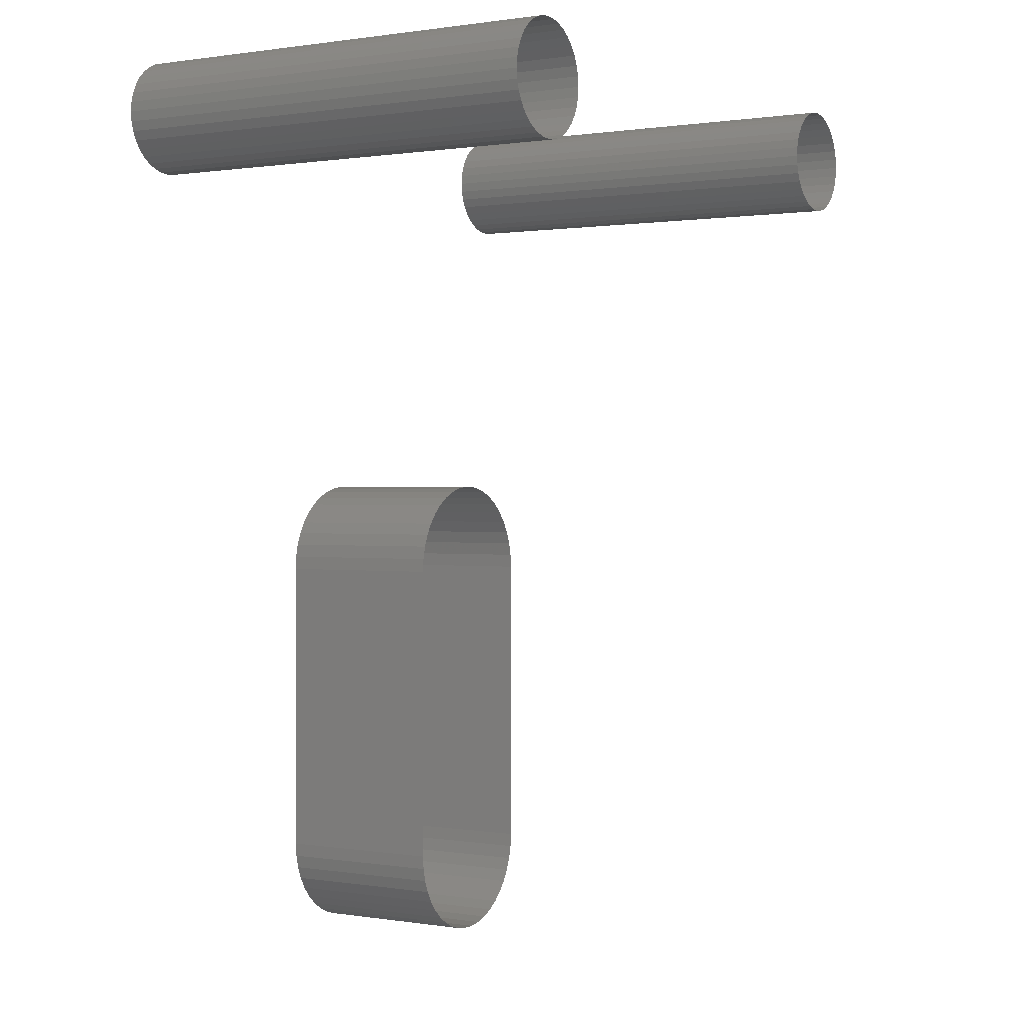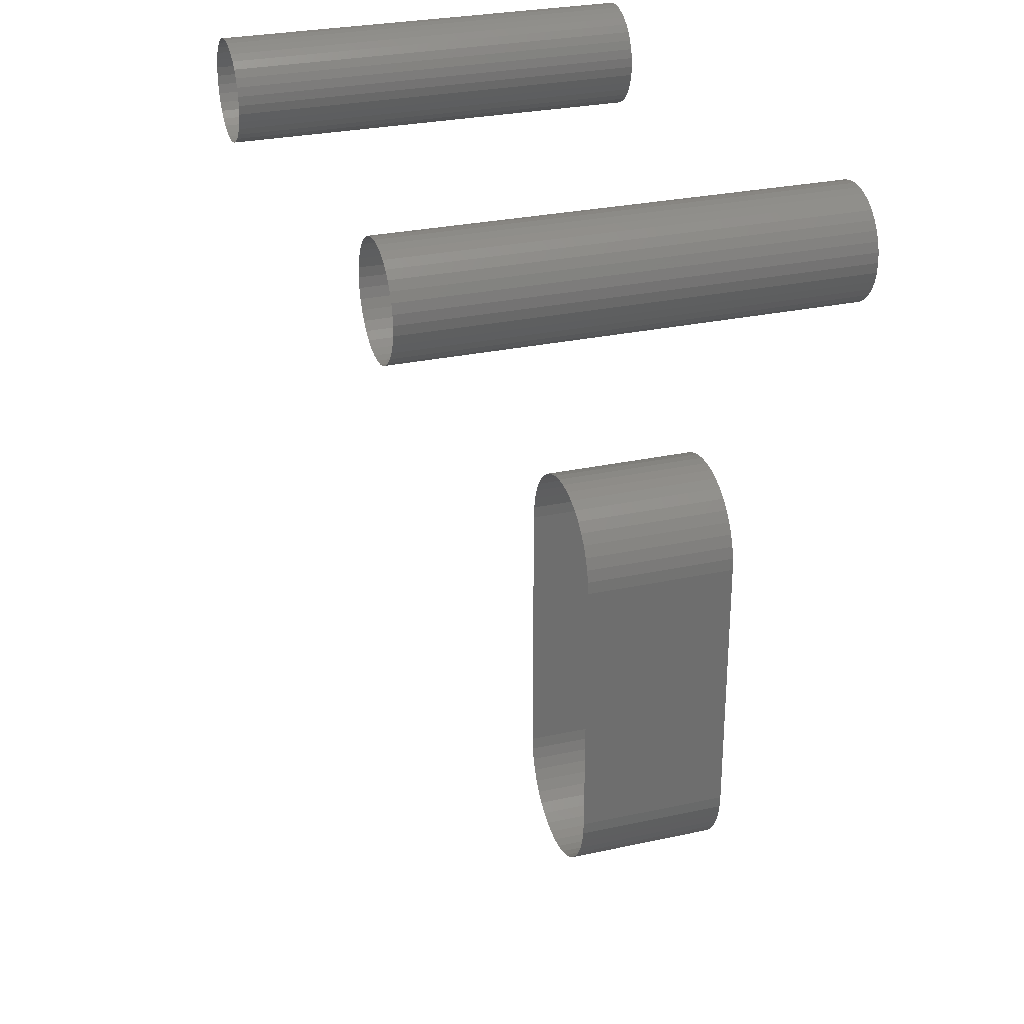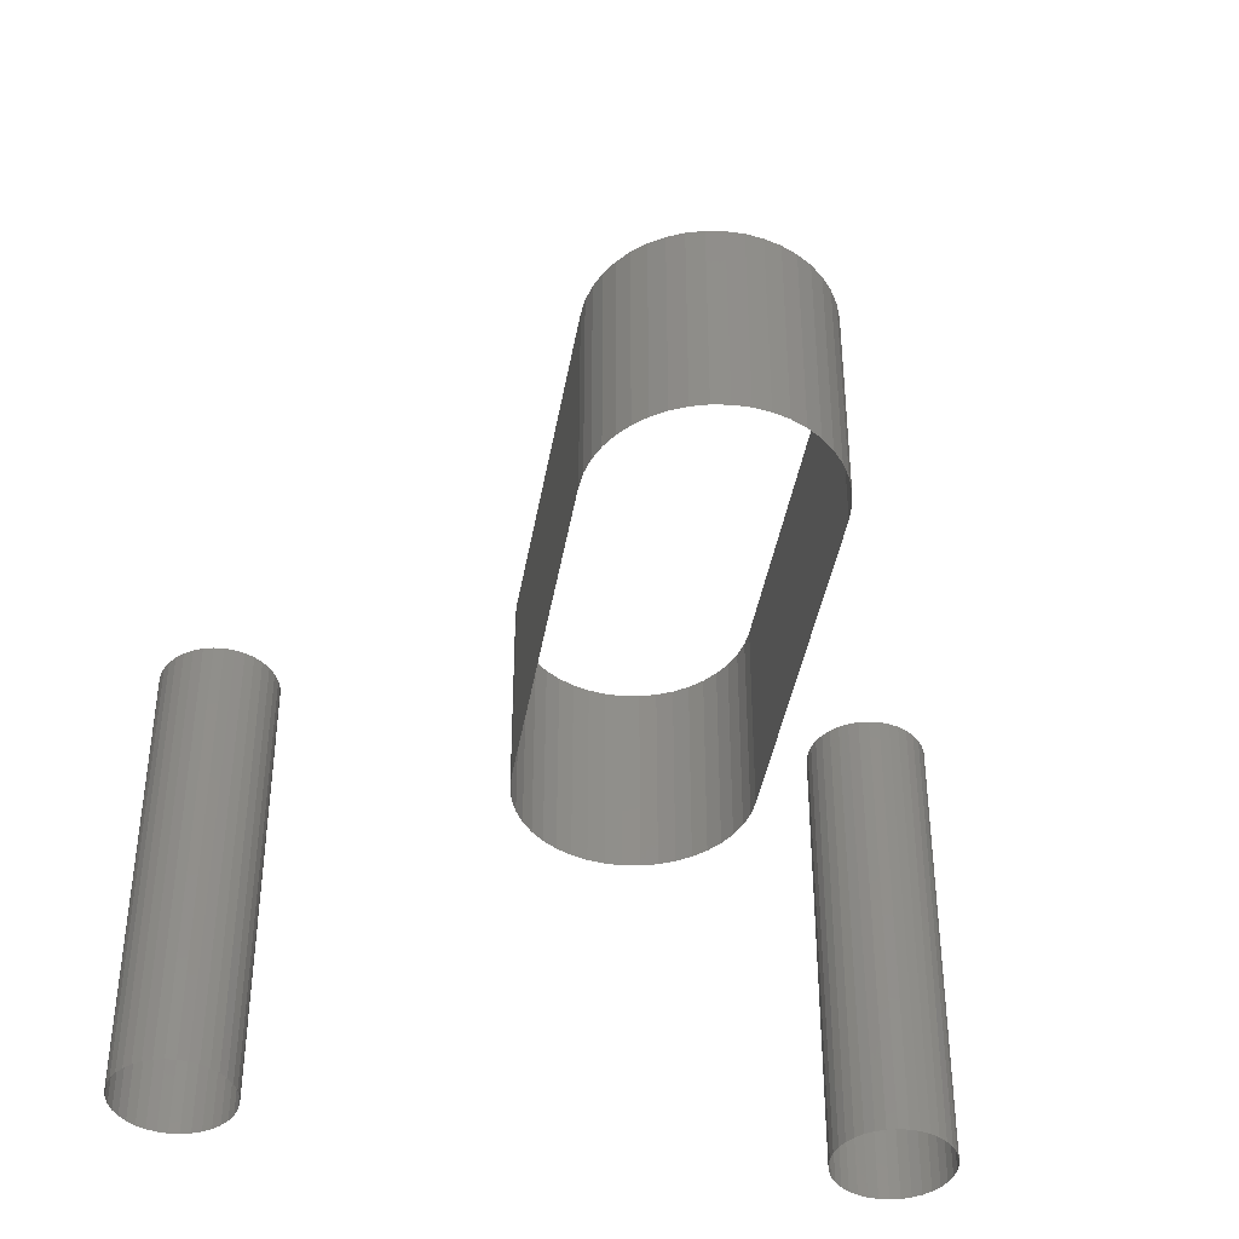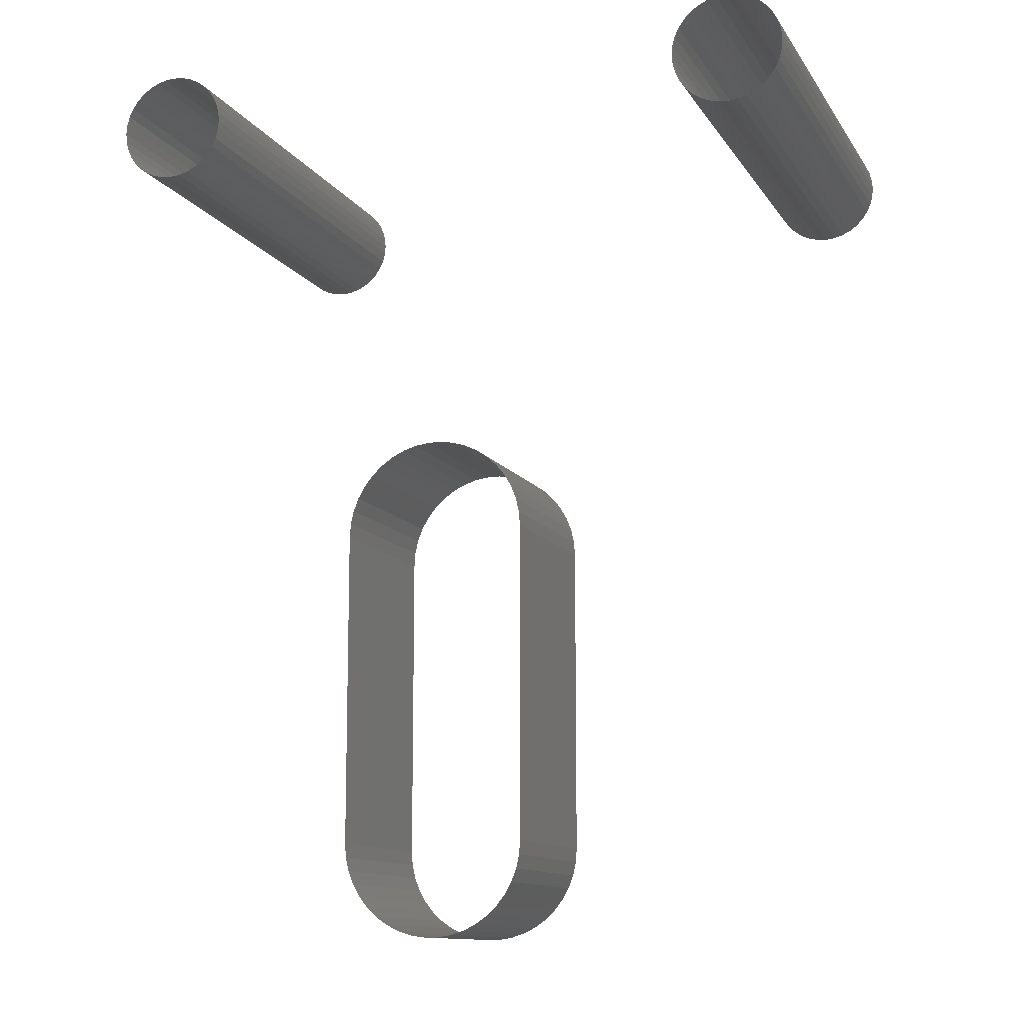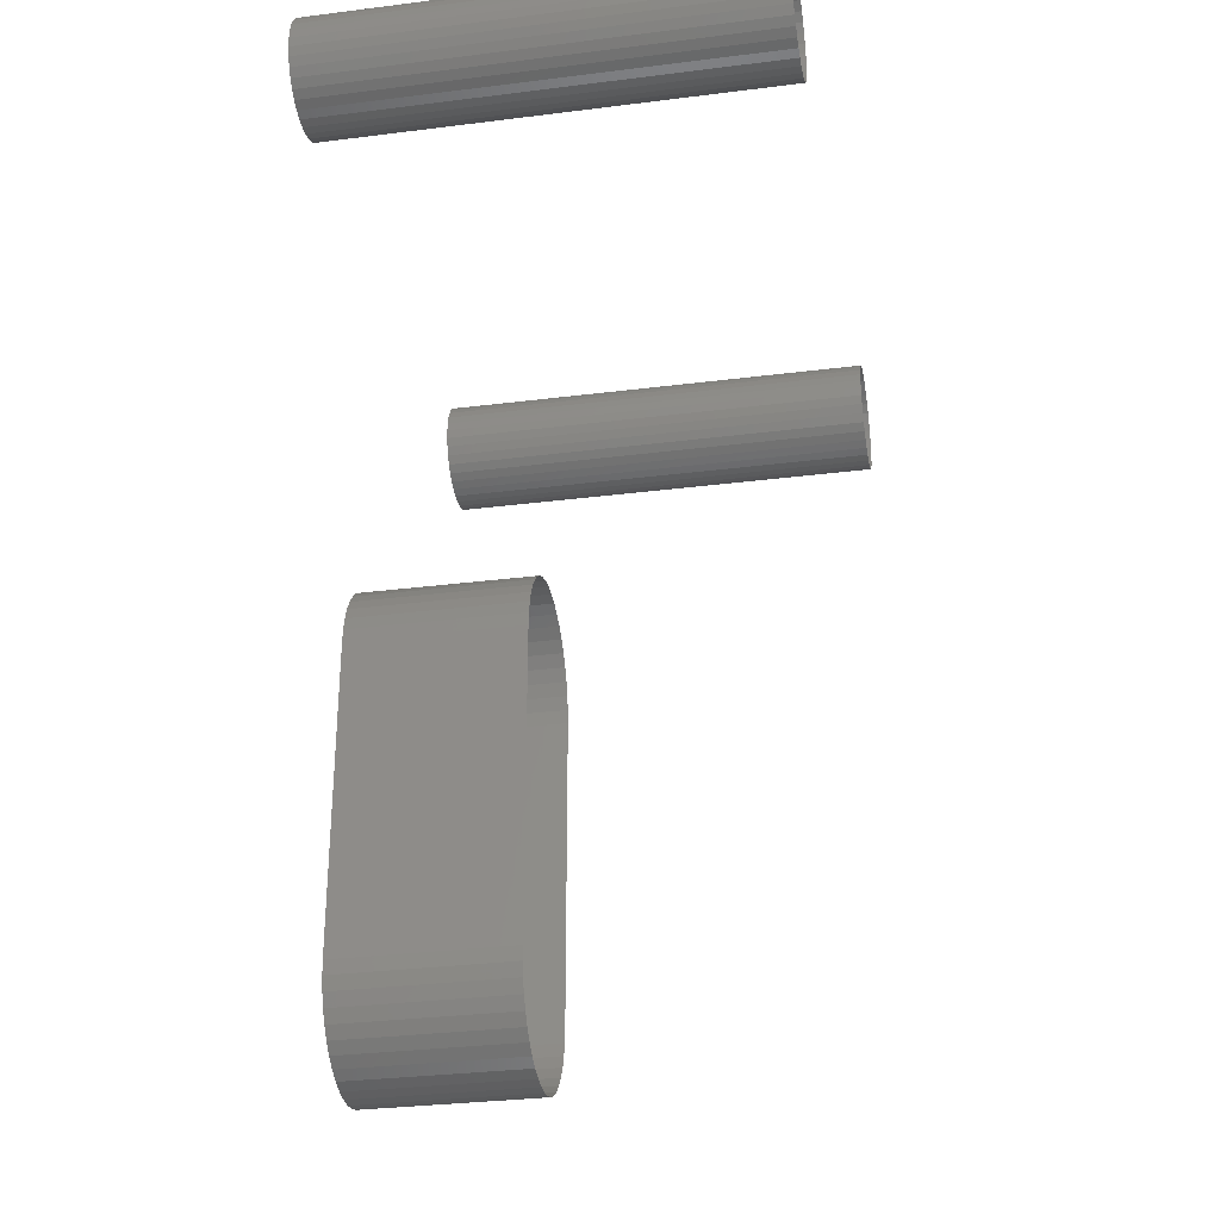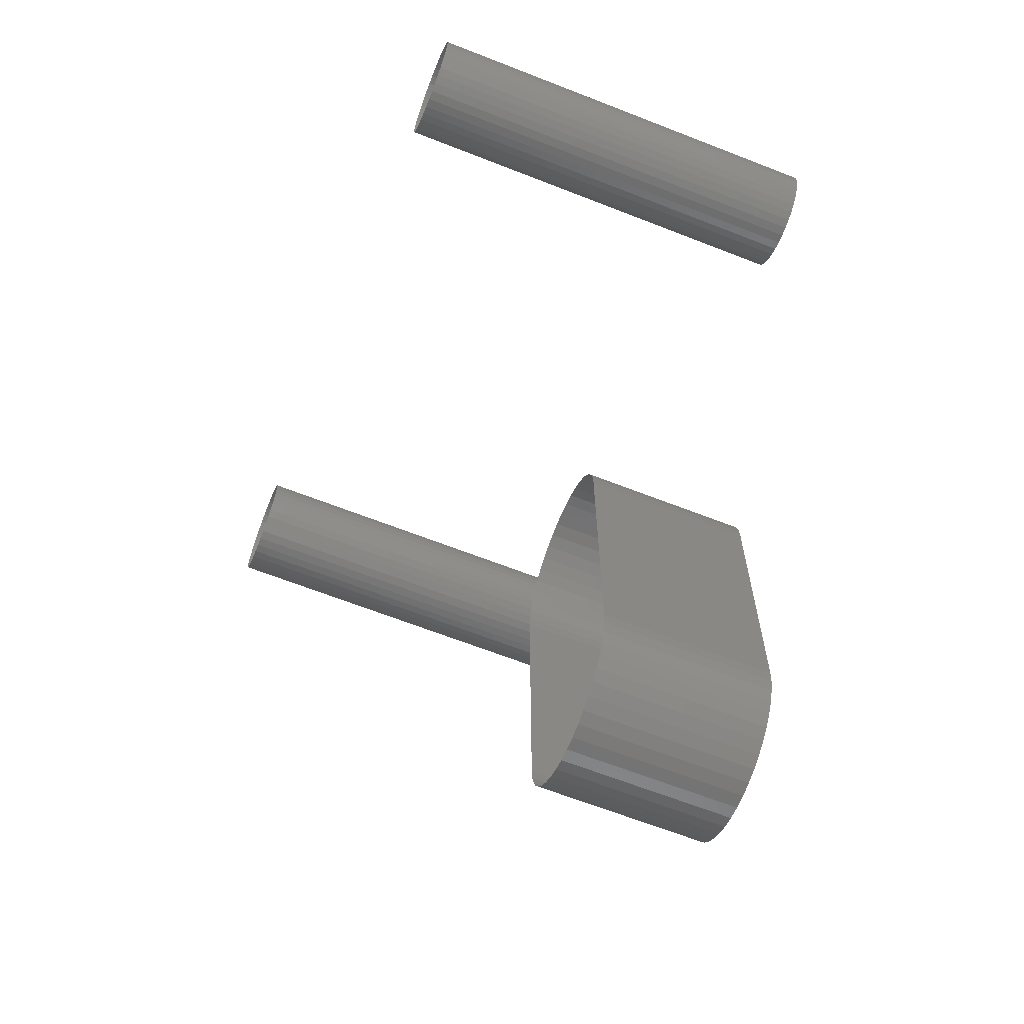
<metadata>
{"format":"stl","ext":"stl","renderer":"f3d","projection":"perspective","resolution":1024,"background":"white","views":[{"elev":0.6,"azim":121.1,"up":"+Z"},{"elev":28.4,"azim":-108.2,"up":"+Z"},{"elev":-42.1,"azim":170.2,"up":"+Y"},{"elev":-11.7,"azim":20.2,"up":"+Z"},{"elev":-31.2,"azim":100.2,"up":"+Z"},{"elev":-65.4,"azim":-111.5,"up":"+Z"}]}
</metadata>
<code>
# stl→obj: 232 verts, 232 faces
v 48.09 0 16.01
v 48.09 15 16.01
v 48 0 14.81
v 48 15 14.81
v 47.73 0 13.63
v 47.73 15 13.63
v 47.29 0 12.51
v 47.29 15 12.51
v 46.68 0 11.46
v 46.68 15 11.46
v 45.93 0 10.51
v 45.93 15 10.51
v 45.04 0 9.692
v 45.04 15 9.692
v 44.04 0 9.011
v 44.04 15 9.011
v 42.95 0 8.486
v 42.95 15 8.486
v 41.8 0 8.13
v 41.8 15 8.13
v 40.6 0 7.95
v 40.6 15 7.95
v 39.4 0 7.95
v 39.4 15 7.95
v 38.2 0 8.13
v 38.2 15 8.13
v 37.05 0 8.486
v 37.05 15 8.486
v 35.96 0 9.011
v 35.96 15 9.011
v 34.96 0 9.692
v 34.96 15 9.692
v 34.07 0 10.51
v 34.07 15 10.51
v 33.32 0 11.46
v 33.32 15 11.46
v 32.71 0 12.51
v 32.71 15 12.51
v 32.27 0 13.63
v 32.27 15 13.63
v 32 0 14.81
v 32 15 14.81
v 31.91 0 16.01
v 31.91 15 16.01
v 48.09 0 43.1
v 48.09 15 43.1
v 31.91 0 43.1
v 31.91 15 43.1
v 32 0 44.3
v 32 15 44.3
v 32.27 0 45.48
v 32.27 15 45.48
v 32.71 0 46.61
v 32.71 15 46.61
v 33.32 0 47.65
v 33.32 15 47.65
v 34.07 0 48.6
v 34.07 15 48.6
v 34.96 0 49.42
v 34.96 15 49.42
v 35.96 0 50.1
v 35.96 15 50.1
v 37.05 0 50.62
v 37.05 15 50.62
v 38.2 0 50.98
v 38.2 15 50.98
v 39.4 0 51.16
v 39.4 15 51.16
v 40.6 0 51.16
v 40.6 15 51.16
v 41.8 0 50.98
v 41.8 15 50.98
v 42.95 0 50.62
v 42.95 15 50.62
v 44.04 0 50.1
v 44.04 15 50.1
v 45.04 0 49.42
v 45.04 15 49.42
v 45.93 0 48.6
v 45.93 15 48.6
v 46.68 0 47.65
v 46.68 15 47.65
v 47.29 0 46.61
v 47.29 15 46.61
v 47.73 0 45.48
v 47.73 15 45.48
v 48 0 44.3
v 48 15 44.3
v 12.59 0 89.51
v 12.59 40 89.51
v 13.46 0 89.44
v 13.46 40 89.44
v 14.3 0 89.21
v 14.3 40 89.21
v 15.09 0 88.84
v 15.09 40 88.84
v 15.8 0 88.34
v 15.8 40 88.34
v 16.42 0 87.73
v 16.42 40 87.73
v 16.92 0 87.01
v 16.92 40 87.01
v 17.29 0 86.22
v 17.29 40 86.22
v 17.51 0 85.38
v 17.51 40 85.38
v 17.59 0 84.51
v 17.59 40 84.51
v 17.51 0 83.64
v 17.51 40 83.64
v 17.29 0 82.8
v 17.29 40 82.8
v 16.92 0 82.01
v 16.92 40 82.01
v 16.42 0 81.3
v 16.42 40 81.3
v 15.8 0 80.68
v 15.8 40 80.68
v 15.09 0 80.18
v 15.09 40 80.18
v 14.3 0 79.81
v 14.3 40 79.81
v 13.46 0 79.59
v 13.46 40 79.59
v 12.59 0 79.51
v 12.59 40 79.51
v 11.72 0 79.59
v 11.72 40 79.59
v 10.88 0 79.81
v 10.88 40 79.81
v 10.09 0 80.18
v 10.09 40 80.18
v 9.373 0 80.68
v 9.373 40 80.68
v 8.757 0 81.3
v 8.757 40 81.3
v 8.257 0 82.01
v 8.257 40 82.01
v 7.889 0 82.8
v 7.889 40 82.8
v 7.663 0 83.64
v 7.663 40 83.64
v 7.587 0 84.51
v 7.587 40 84.51
v 7.663 0 85.38
v 7.663 40 85.38
v 7.889 0 86.22
v 7.889 40 86.22
v 8.257 0 87.01
v 8.257 40 87.01
v 8.757 0 87.73
v 8.757 40 87.73
v 9.373 0 88.34
v 9.373 40 88.34
v 10.09 0 88.84
v 10.09 40 88.84
v 10.88 0 89.21
v 10.88 40 89.21
v 11.72 0 89.44
v 11.72 40 89.44
v 67.41 0 89.51
v 67.41 40 89.51
v 68.28 0 89.44
v 68.28 40 89.44
v 69.12 0 89.21
v 69.12 40 89.21
v 69.91 0 88.84
v 69.91 40 88.84
v 70.63 0 88.34
v 70.63 40 88.34
v 71.24 0 87.73
v 71.24 40 87.73
v 71.74 0 87.01
v 71.74 40 87.01
v 72.11 0 86.22
v 72.11 40 86.22
v 72.34 0 85.38
v 72.34 40 85.38
v 72.41 0 84.51
v 72.41 40 84.51
v 72.34 0 83.64
v 72.34 40 83.64
v 72.11 0 82.8
v 72.11 40 82.8
v 71.74 0 82.01
v 71.74 40 82.01
v 71.24 0 81.3
v 71.24 40 81.3
v 70.63 0 80.68
v 70.63 40 80.68
v 69.91 0 80.18
v 69.91 40 80.18
v 69.12 0 79.81
v 69.12 40 79.81
v 68.28 0 79.59
v 68.28 40 79.59
v 67.41 0 79.51
v 67.41 40 79.51
v 66.54 0 79.59
v 66.54 40 79.59
v 65.7 0 79.81
v 65.7 40 79.81
v 64.91 0 80.18
v 64.91 40 80.18
v 64.2 0 80.68
v 64.2 40 80.68
v 63.58 0 81.3
v 63.58 40 81.3
v 63.08 0 82.01
v 63.08 40 82.01
v 62.71 0 82.8
v 62.71 40 82.8
v 62.49 0 83.64
v 62.49 40 83.64
v 62.41 0 84.51
v 62.41 40 84.51
v 62.49 0 85.38
v 62.49 40 85.38
v 62.71 0 86.22
v 62.71 40 86.22
v 63.08 0 87.01
v 63.08 40 87.01
v 63.58 0 87.73
v 63.58 40 87.73
v 64.2 0 88.34
v 64.2 40 88.34
v 64.91 0 88.84
v 64.91 40 88.84
v 65.7 0 89.21
v 65.7 40 89.21
v 66.54 0 89.44
v 66.54 40 89.44
f 1 2 3
f 3 2 4
f 3 4 5
f 5 4 6
f 5 6 7
f 7 6 8
f 7 8 9
f 9 8 10
f 9 10 11
f 11 10 12
f 11 12 13
f 13 12 14
f 13 14 15
f 15 14 16
f 15 16 17
f 17 16 18
f 17 18 19
f 19 18 20
f 19 20 21
f 21 20 22
f 21 22 23
f 23 22 24
f 23 24 25
f 25 24 26
f 25 26 27
f 27 26 28
f 27 28 29
f 29 28 30
f 29 30 31
f 31 30 32
f 31 32 33
f 33 32 34
f 33 34 35
f 35 34 36
f 35 36 37
f 37 36 38
f 37 38 39
f 39 38 40
f 39 40 41
f 41 40 42
f 41 42 43
f 43 42 44
f 1 45 2
f 2 45 46
f 47 48 49
f 49 48 50
f 49 50 51
f 51 50 52
f 51 52 53
f 53 52 54
f 53 54 55
f 55 54 56
f 55 56 57
f 57 56 58
f 57 58 59
f 59 58 60
f 59 60 61
f 61 60 62
f 61 62 63
f 63 62 64
f 63 64 65
f 65 64 66
f 65 66 67
f 67 66 68
f 67 68 69
f 69 68 70
f 69 70 71
f 71 70 72
f 71 72 73
f 73 72 74
f 73 74 75
f 75 74 76
f 75 76 77
f 77 76 78
f 77 78 79
f 79 78 80
f 79 80 81
f 81 80 82
f 81 82 83
f 83 82 84
f 83 84 85
f 85 84 86
f 85 86 87
f 87 86 88
f 87 88 45
f 45 88 46
f 47 43 48
f 48 43 44
f 89 90 91
f 91 90 92
f 91 92 93
f 93 92 94
f 93 94 95
f 95 94 96
f 95 96 97
f 97 96 98
f 97 98 99
f 99 98 100
f 99 100 101
f 101 100 102
f 101 102 103
f 103 102 104
f 103 104 105
f 105 104 106
f 105 106 107
f 107 106 108
f 107 108 109
f 109 108 110
f 109 110 111
f 111 110 112
f 111 112 113
f 113 112 114
f 113 114 115
f 115 114 116
f 115 116 117
f 117 116 118
f 117 118 119
f 119 118 120
f 119 120 121
f 121 120 122
f 121 122 123
f 123 122 124
f 123 124 125
f 125 124 126
f 125 126 127
f 127 126 128
f 127 128 129
f 129 128 130
f 129 130 131
f 131 130 132
f 131 132 133
f 133 132 134
f 133 134 135
f 135 134 136
f 135 136 137
f 137 136 138
f 137 138 139
f 139 138 140
f 139 140 141
f 141 140 142
f 141 142 143
f 143 142 144
f 143 144 145
f 145 144 146
f 145 146 147
f 147 146 148
f 147 148 149
f 149 148 150
f 149 150 151
f 151 150 152
f 151 152 153
f 153 152 154
f 153 154 155
f 155 154 156
f 155 156 157
f 157 156 158
f 157 158 159
f 159 158 160
f 159 160 89
f 89 160 90
f 161 162 163
f 163 162 164
f 163 164 165
f 165 164 166
f 165 166 167
f 167 166 168
f 167 168 169
f 169 168 170
f 169 170 171
f 171 170 172
f 171 172 173
f 173 172 174
f 173 174 175
f 175 174 176
f 175 176 177
f 177 176 178
f 177 178 179
f 179 178 180
f 179 180 181
f 181 180 182
f 181 182 183
f 183 182 184
f 183 184 185
f 185 184 186
f 185 186 187
f 187 186 188
f 187 188 189
f 189 188 190
f 189 190 191
f 191 190 192
f 191 192 193
f 193 192 194
f 193 194 195
f 195 194 196
f 195 196 197
f 197 196 198
f 197 198 199
f 199 198 200
f 199 200 201
f 201 200 202
f 201 202 203
f 203 202 204
f 203 204 205
f 205 204 206
f 205 206 207
f 207 206 208
f 207 208 209
f 209 208 210
f 209 210 211
f 211 210 212
f 211 212 213
f 213 212 214
f 213 214 215
f 215 214 216
f 215 216 217
f 217 216 218
f 217 218 219
f 219 218 220
f 219 220 221
f 221 220 222
f 221 222 223
f 223 222 224
f 223 224 225
f 225 224 226
f 225 226 227
f 227 226 228
f 227 228 229
f 229 228 230
f 229 230 231
f 231 230 232
f 231 232 161
f 161 232 162

</code>
